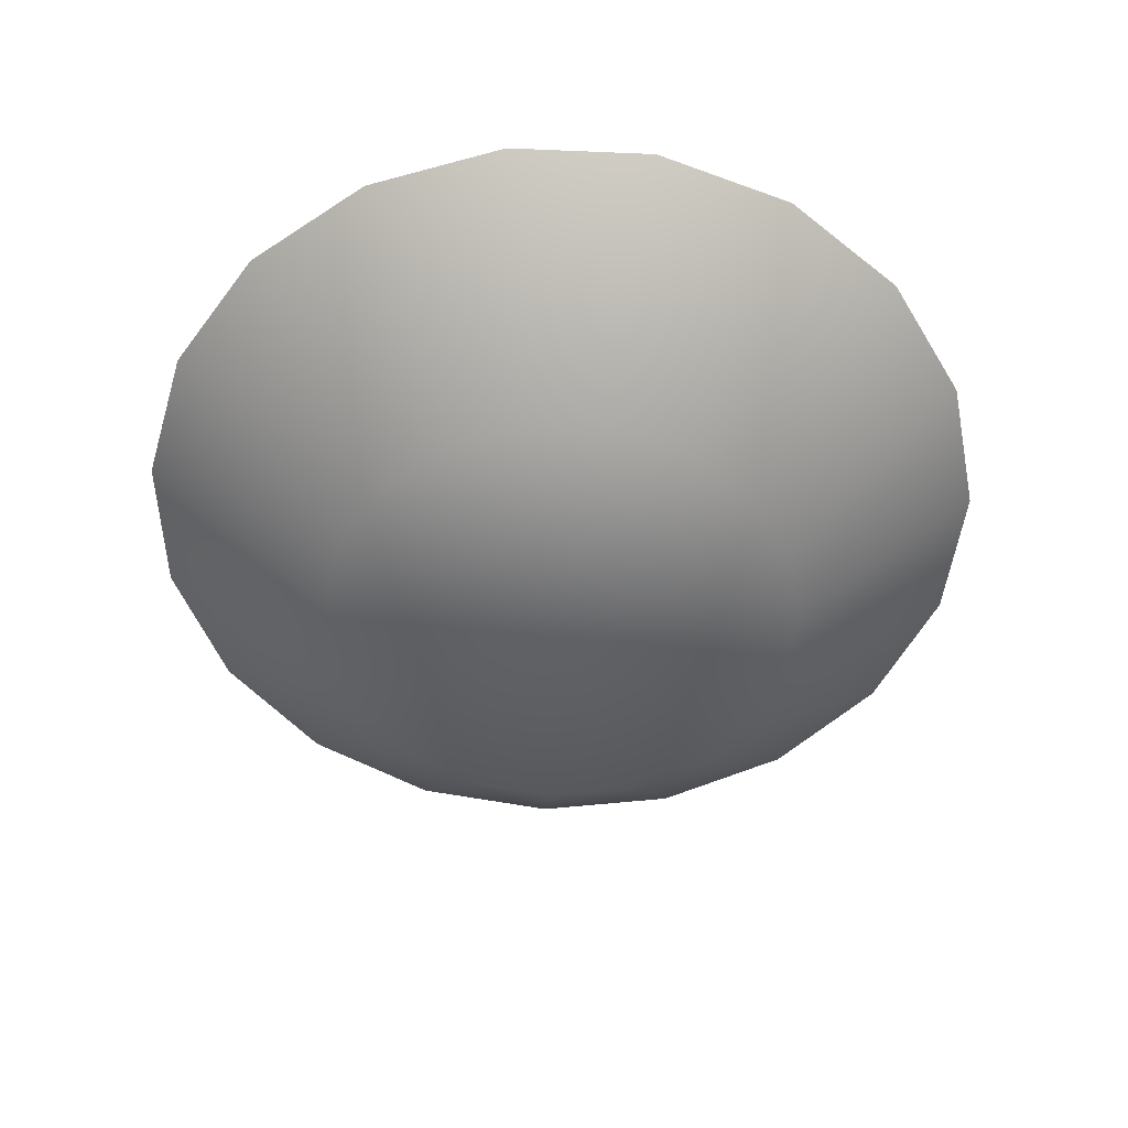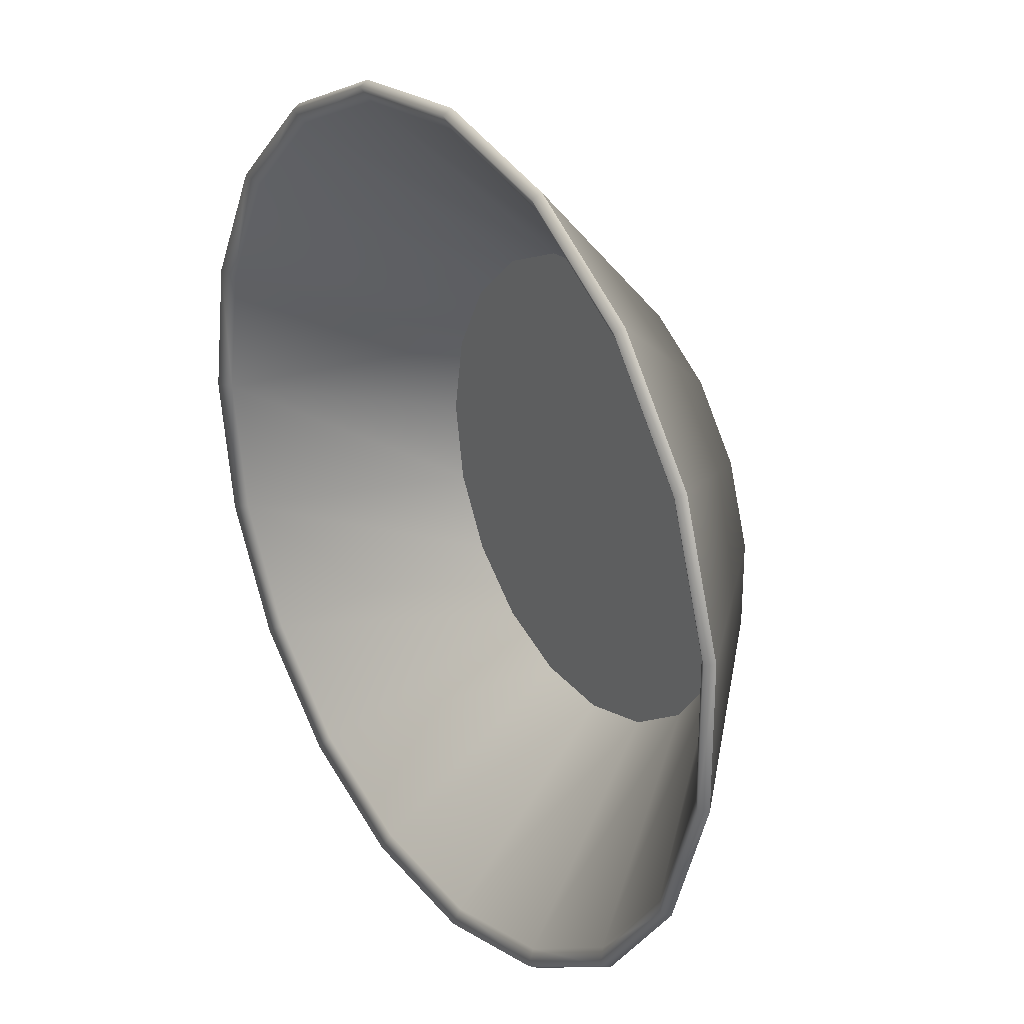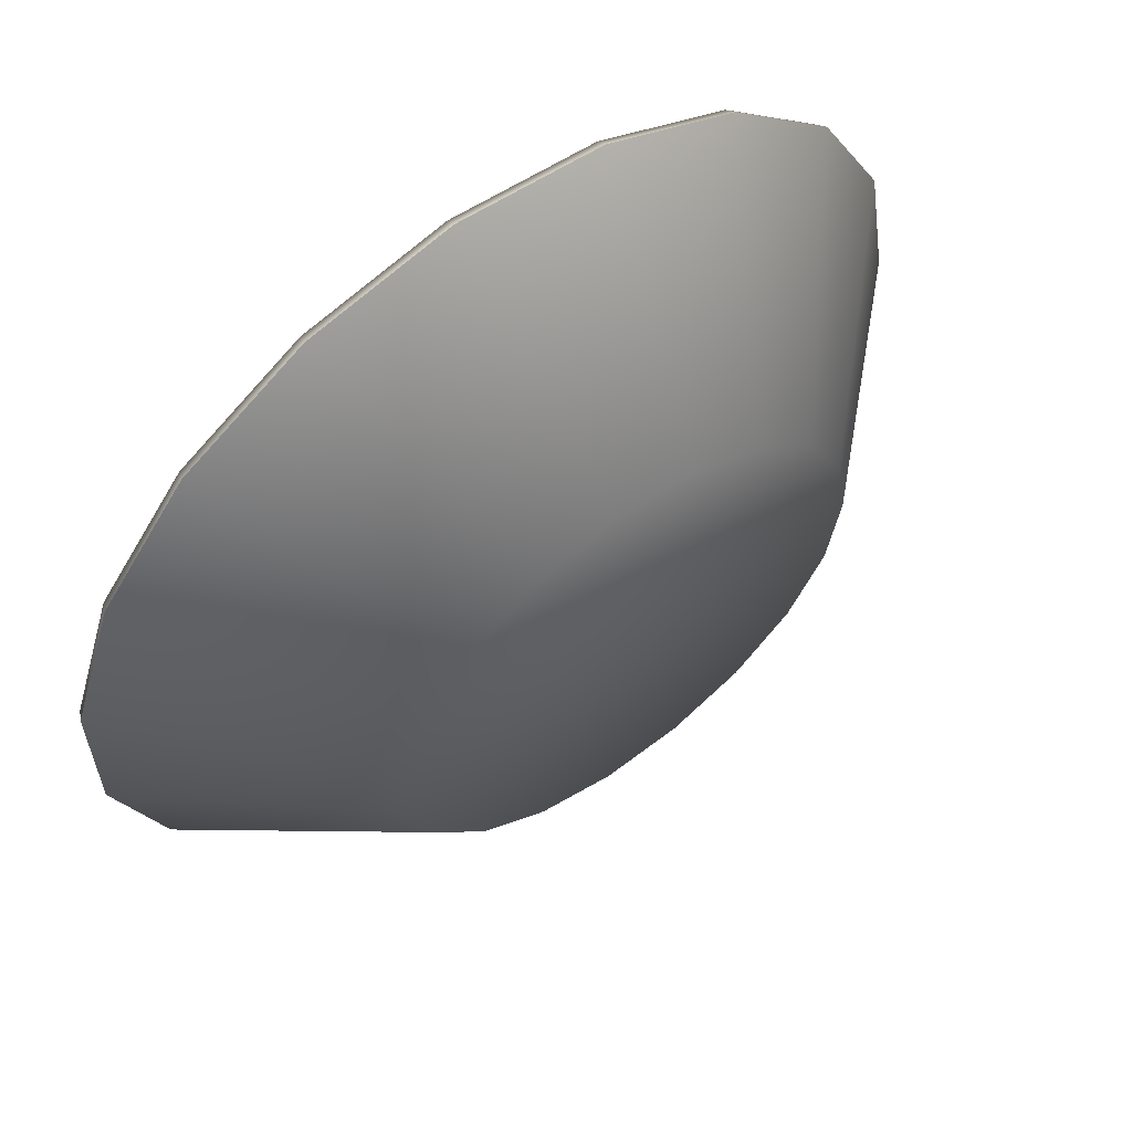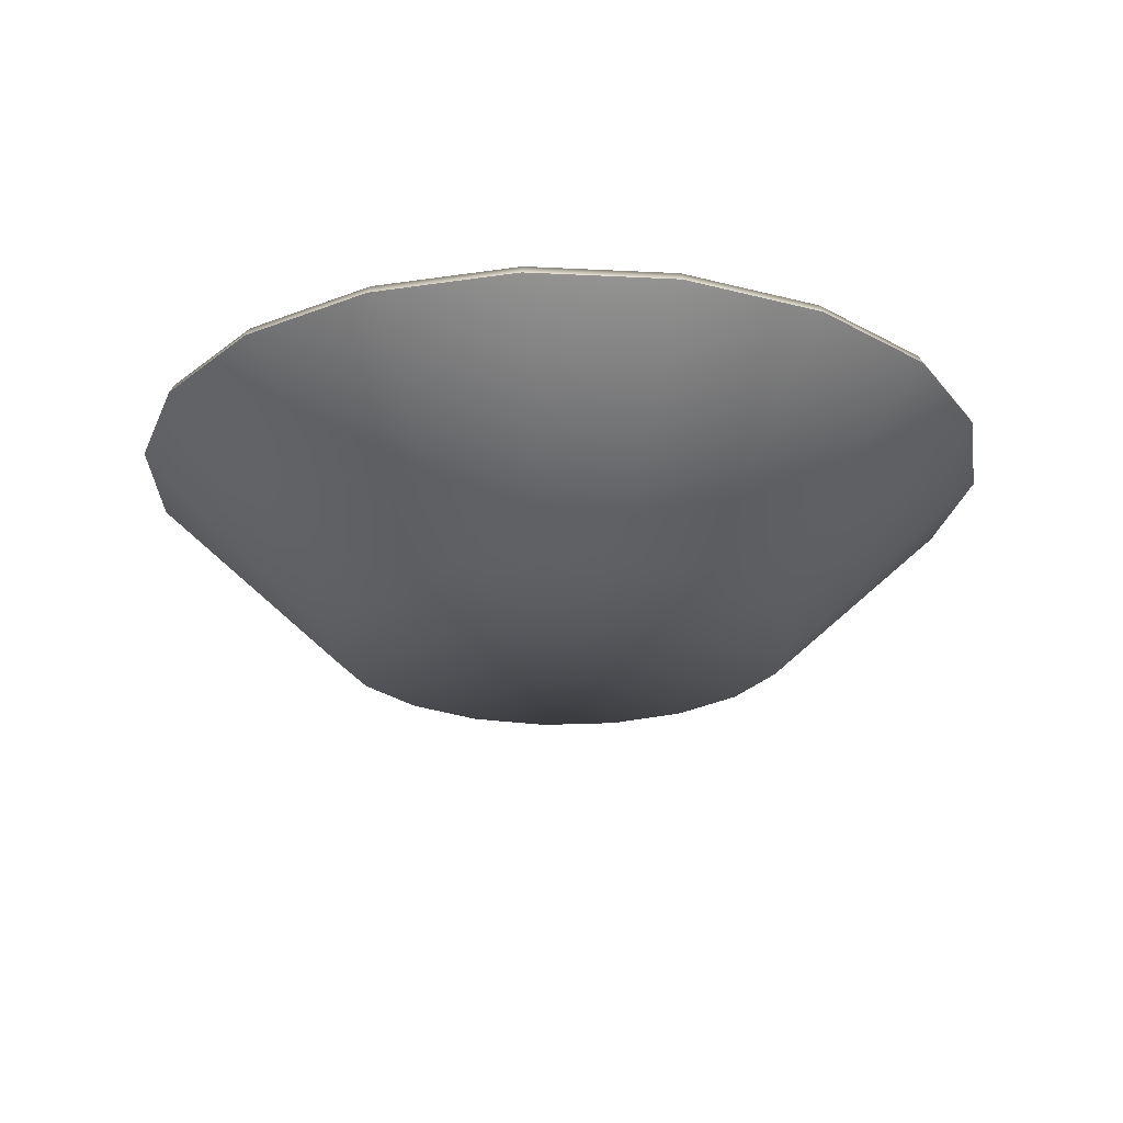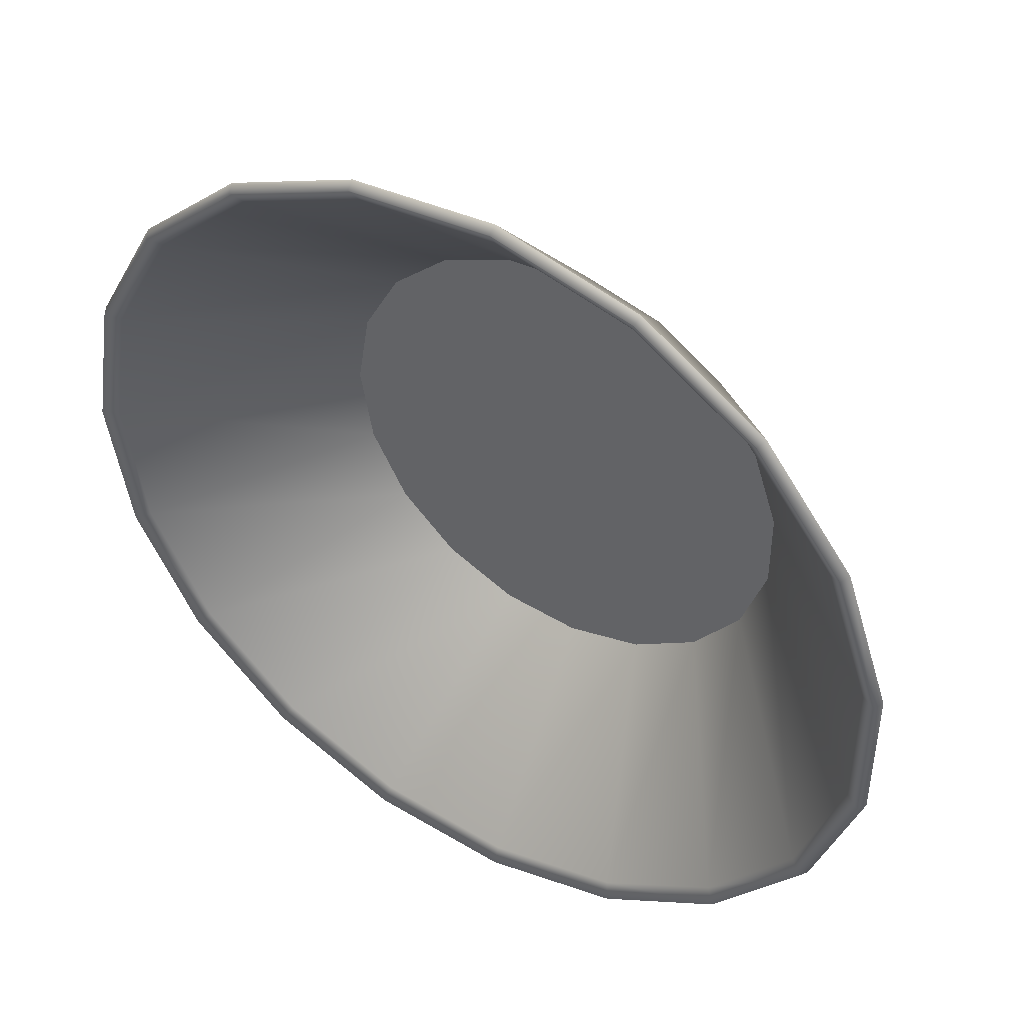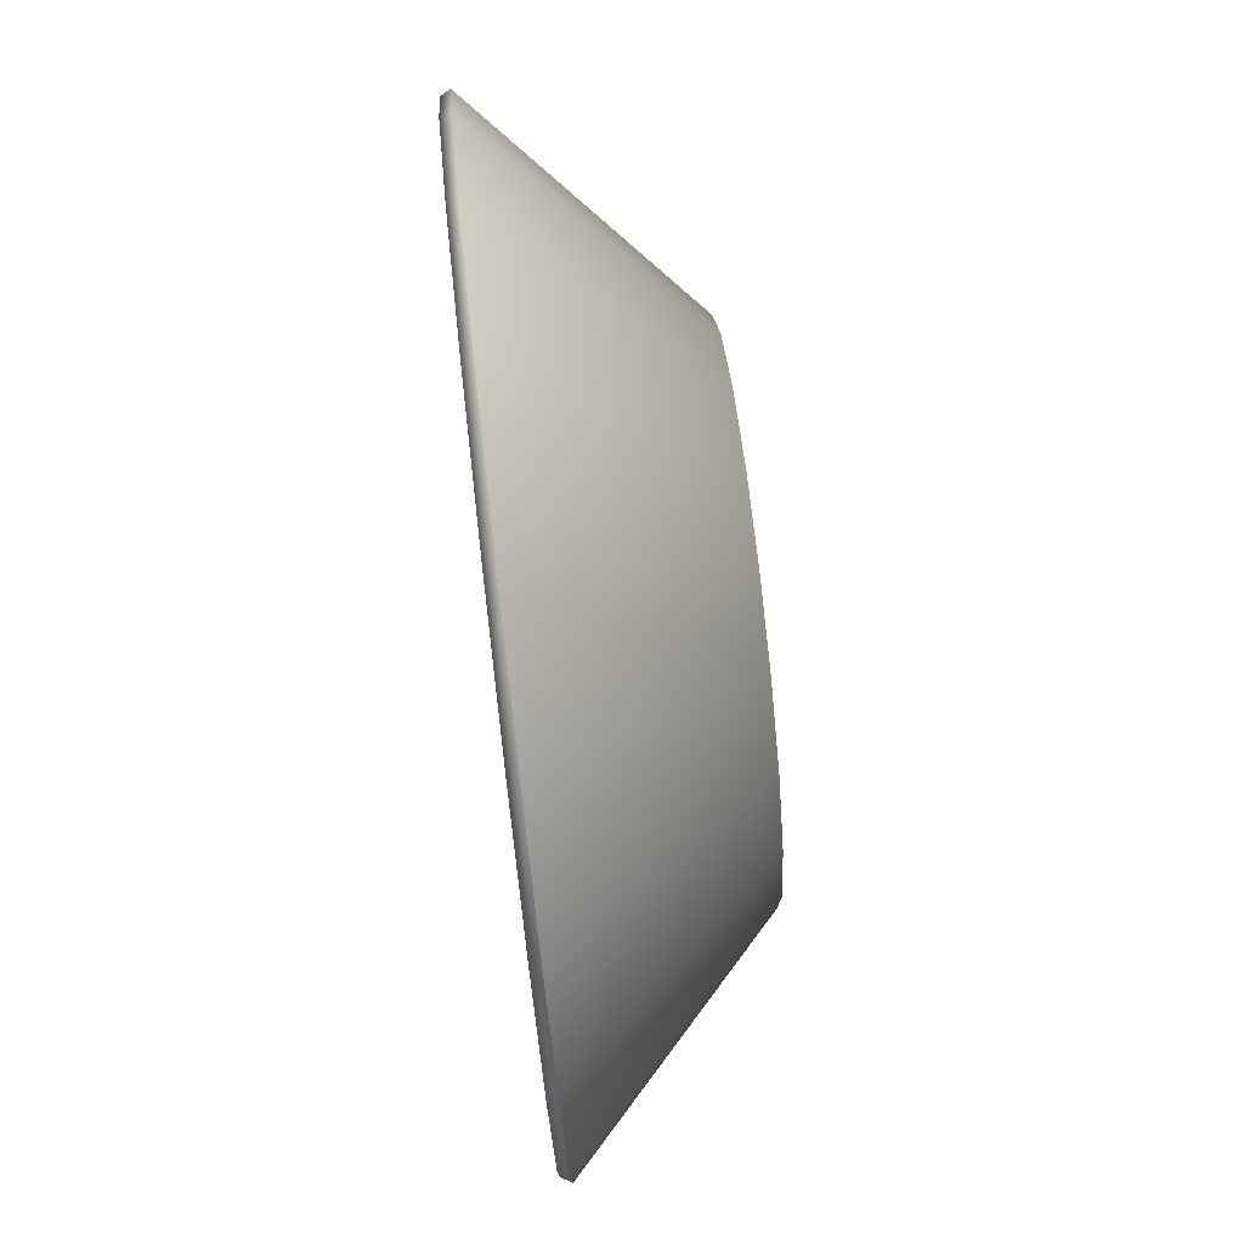
<metadata>
{"format":"obj","ext":"obj","renderer":"f3d","projection":"perspective","resolution":1024,"background":"white","views":[{"elev":-52.4,"azim":-16.8,"up":"+Y"},{"elev":27.3,"azim":-123.6,"up":"+Z"},{"elev":60.3,"azim":-36.7,"up":"+Z"},{"elev":-23.6,"azim":-94.8,"up":"+Y"},{"elev":45.6,"azim":-148.3,"up":"+Z"},{"elev":78.0,"azim":-96.5,"up":"+Z"}]}
</metadata>
<code>
o Plate02_LOD0_dish_plate.001
v 0.1401 0.03081 0
v 0.1325 0.03081 -0.04551
v 0.1105 0.03081 -0.0861
v 0.07656 0.03081 -0.1173
v 0.03431 0.03081 -0.1359
v -0.01168 0.03081 -0.1397
v -0.05641 0.03081 -0.1284
v -0.09504 0.03081 -0.1031
v -0.1234 0.03081 -0.06671
v -0.1384 0.03081 -0.02307
v -0.1384 0.03081 0.02307
v -0.1234 0.03081 0.06671
v -0.09504 0.03081 0.1031
v -0.05641 0.03081 0.1284
v -0.01168 0.03081 0.1397
v 0.03431 0.03081 0.1359
v 0.07656 0.03081 0.1173
v 0.1105 0.03081 0.0861
v 0.1325 0.03081 0.04551
v 0.1265 0.03081 -0.04347
v -0.01116 0.03081 -0.1334
v -0.05388 0.03081 -0.1226
v -0.09078 0.03081 -0.0985
v -0.1322 0.03081 0.02204
v -0.09078 0.03081 0.0985
v -0.05388 0.03081 0.1226
v -0.01116 0.03081 0.1334
v 0.03276 0.03081 0.1298
v 0.1055 0.03081 0.08223
v -0.05641 0.03081 0.1284
v -0.09504 0.03081 0.1031
v -0.1234 0.03081 0.06671
v -0.1384 0.03081 0.02307
v -0.1384 0.03081 -0.02307
v -0.1234 0.03081 -0.06671
v -0.09504 0.03081 -0.1031
v -0.05641 0.03081 -0.1284
v -0.01168 0.03081 -0.1397
v 0.03431 0.03081 -0.1359
v 0.07656 0.03081 -0.1173
v 0.1105 0.03081 -0.0861
v 0.1325 0.03081 -0.04551
v 0.1401 0.03081 0
v 0.0187 -0.02891 0.07426
v -0.05199 -0.02891 0.05636
v -0.05199 -0.02891 -0.05636
v -0.00643 -0.02891 -0.07635
v 0.0187 -0.02891 -0.07426
v 0.1384 0.03377 0
v 0.1309 0.03377 -0.04498
v 0.1092 0.03377 -0.08508
v 0.07566 0.03377 -0.116
v 0.0339 0.03377 -0.1343
v -0.01154 0.03377 -0.1381
v -0.05575 0.03377 -0.1269
v -0.09392 0.03377 -0.1019
v -0.1219 0.03377 -0.06593
v -0.1367 0.03377 -0.0228
v -0.1367 0.03377 0.0228
v -0.1219 0.03377 0.06593
v -0.09392 0.03377 0.1019
v -0.05575 0.03377 0.1269
v -0.01154 0.03377 0.1381
v 0.0339 0.03377 0.1343
v 0.07566 0.03377 0.116
v 0.1092 0.03377 0.08508
v 0.1309 0.03377 0.04498
v 0.1338 0.03081 0
v 0.1055 0.03081 -0.08223
v 0.07312 0.03081 -0.1121
v 0.03276 0.03081 -0.1298
v -0.1178 0.03081 -0.06372
v -0.1322 0.03081 -0.02204
v -0.1178 0.03081 0.06372
v 0.07312 0.03081 0.1121
v 0.1265 0.03081 0.04347
v 0.07701 -0.02518 0
v 0.07284 -0.02518 -0.02499
v 0.06078 -0.02518 -0.04728
v 0.04214 -0.02518 -0.06444
v 0.01893 -0.02518 -0.07462
v -0.006321 -0.02518 -0.07671
v -0.03088 -0.02518 -0.07049
v -0.0521 -0.02518 -0.05663
v -0.06766 -0.02518 -0.03664
v -0.07589 -0.02518 -0.01267
v -0.07589 -0.02518 0.01267
v -0.06766 -0.02518 0.03664
v -0.0521 -0.02518 0.05663
v -0.03088 -0.02518 0.07049
v -0.006321 -0.02518 0.07671
v 0.01893 -0.02518 0.07462
v 0.04214 -0.02518 0.06444
v 0.06078 -0.02518 0.04728
v 0.07284 -0.02518 0.02499
v -0.01168 0.03081 0.1397
v 0.03431 0.03081 0.1359
v 0.07656 0.03081 0.1173
v 0.1105 0.03081 0.0861
v 0.1325 0.03081 0.04551
v 0.0765 -0.02891 -0
v -0.07567 -0.02891 0.01261
v 0.06035 -0.02891 0.04705
v 0.06035 -0.02891 -0.04705
v -0.03088 -0.02891 -0.07015
v -0.07567 -0.02891 -0.01261
v -0.03088 -0.02891 0.07015
v -0.00643 -0.02891 0.07635
v 0.0418 -0.02891 0.06413
v 0.07235 -0.02891 0.02487
v 0.07235 -0.02891 -0.02487
v 0.0418 -0.02891 -0.06413
v -0.06748 -0.02891 -0.03646
v -0.06748 -0.02891 0.03646
v 0.07701 -0.02518 0
v 0.07284 -0.02518 -0.02499
v 0.06078 -0.02518 -0.04728
v 0.04214 -0.02518 -0.06444
v 0.01893 -0.02518 -0.07462
v -0.006321 -0.02518 -0.07671
v -0.03088 -0.02518 -0.07049
v -0.0521 -0.02518 -0.05663
v -0.06766 -0.02518 -0.03664
v -0.07589 -0.02518 -0.01267
v -0.07589 -0.02518 0.01267
v -0.06766 -0.02518 0.03664
v -0.0521 -0.02518 0.05663
v -0.03088 -0.02518 0.07049
v -0.006321 -0.02518 0.07671
v 0.01893 -0.02518 0.07462
v 0.04214 -0.02518 0.06444
v 0.06078 -0.02518 0.04728
v 0.07284 -0.02518 0.02499
f 71 54 21
f 73 57 58
f 23 57 72
f 25 62 26
f 75 64 65
f 76 66 67
f 70 51 52
f 27 64 28
f 74 61 25
f 21 55 22
f 73 59 24
f 26 63 27
f 24 60 74
f 29 65 66
f 22 56 23
f 69 50 51
f 52 71 70
f 68 67 49
f 101 100 110
f 45 32 114
f 44 96 108
f 105 38 47
f 47 39 48
f 109 99 98
f 44 98 97
f 113 36 46
f 102 34 106
f 48 40 112
f 111 41 42
f 114 33 102
f 101 42 43
f 45 30 31
f 104 40 41
f 106 35 113
f 108 30 107
f 1 67 19
f 9 56 8
f 2 49 1
f 12 59 11
f 7 56 55
f 11 58 10
f 46 37 105
f 5 52 4
f 4 51 3
f 19 66 18
f 6 53 5
f 17 64 16
f 6 55 54
f 14 61 13
f 12 61 60
f 10 57 9
f 18 65 17
f 16 63 15
f 15 62 14
f 3 50 2
f 110 99 103
f 68 50 20
f 76 94 29
f 20 79 78
f 75 92 28
f 70 81 80
f 27 90 26
f 26 89 25
f 22 84 83
f 74 87 24
f 72 86 85
f 25 88 74
f 23 85 84
f 21 83 82
f 28 91 27
f 71 82 81
f 29 93 75
f 69 80 79
f 68 95 76
f 68 78 77
f 24 86 73
f 114 112 110
f 118 122 130
f 71 53 54
f 73 72 57
f 23 56 57
f 25 61 62
f 75 28 64
f 76 29 66
f 70 69 51
f 27 63 64
f 74 60 61
f 21 54 55
f 73 58 59
f 26 62 63
f 24 59 60
f 29 75 65
f 22 55 56
f 69 20 50
f 52 53 71
f 68 76 67
f 101 43 100
f 45 31 32
f 44 97 96
f 105 37 38
f 47 38 39
f 109 103 99
f 44 109 98
f 113 35 36
f 102 33 34
f 48 39 40
f 111 104 41
f 114 32 33
f 101 111 42
f 45 107 30
f 104 112 40
f 106 34 35
f 108 96 30
f 1 49 67
f 9 57 56
f 2 50 49
f 12 60 59
f 7 8 56
f 11 59 58
f 46 36 37
f 5 53 52
f 4 52 51
f 19 67 66
f 6 54 53
f 17 65 64
f 6 7 55
f 14 62 61
f 12 13 61
f 10 58 57
f 18 66 65
f 16 64 63
f 15 63 62
f 3 51 50
f 110 100 99
f 68 49 50
f 76 95 94
f 20 69 79
f 75 93 92
f 70 71 81
f 27 91 90
f 26 90 89
f 22 23 84
f 74 88 87
f 72 73 86
f 25 89 88
f 23 72 85
f 21 22 83
f 28 92 91
f 71 21 82
f 29 94 93
f 69 70 80
f 68 77 95
f 68 20 78
f 24 87 86
f 103 109 44
f 44 108 114
f 108 107 114
f 107 45 114
f 114 102 106
f 106 113 46
f 46 105 112
f 105 47 112
f 47 48 112
f 112 104 111
f 111 101 110
f 110 103 114
f 103 44 114
f 114 106 112
f 106 46 112
f 112 111 110
f 116 117 118
f 118 119 120
f 120 121 118
f 121 122 118
f 122 123 124
f 124 125 126
f 126 127 128
f 128 129 126
f 129 130 126
f 130 131 115
f 131 132 115
f 132 133 115
f 115 116 118
f 122 124 130
f 124 126 130
f 115 118 130

</code>
